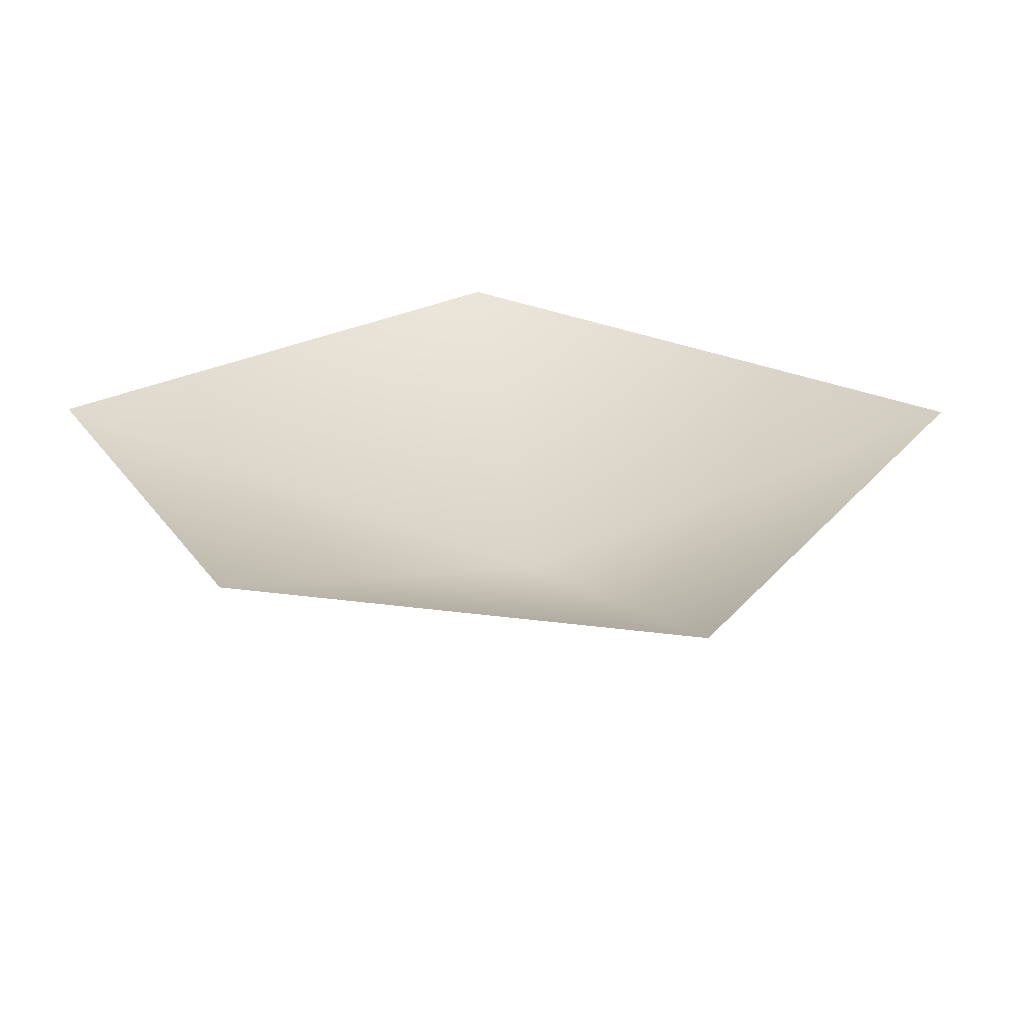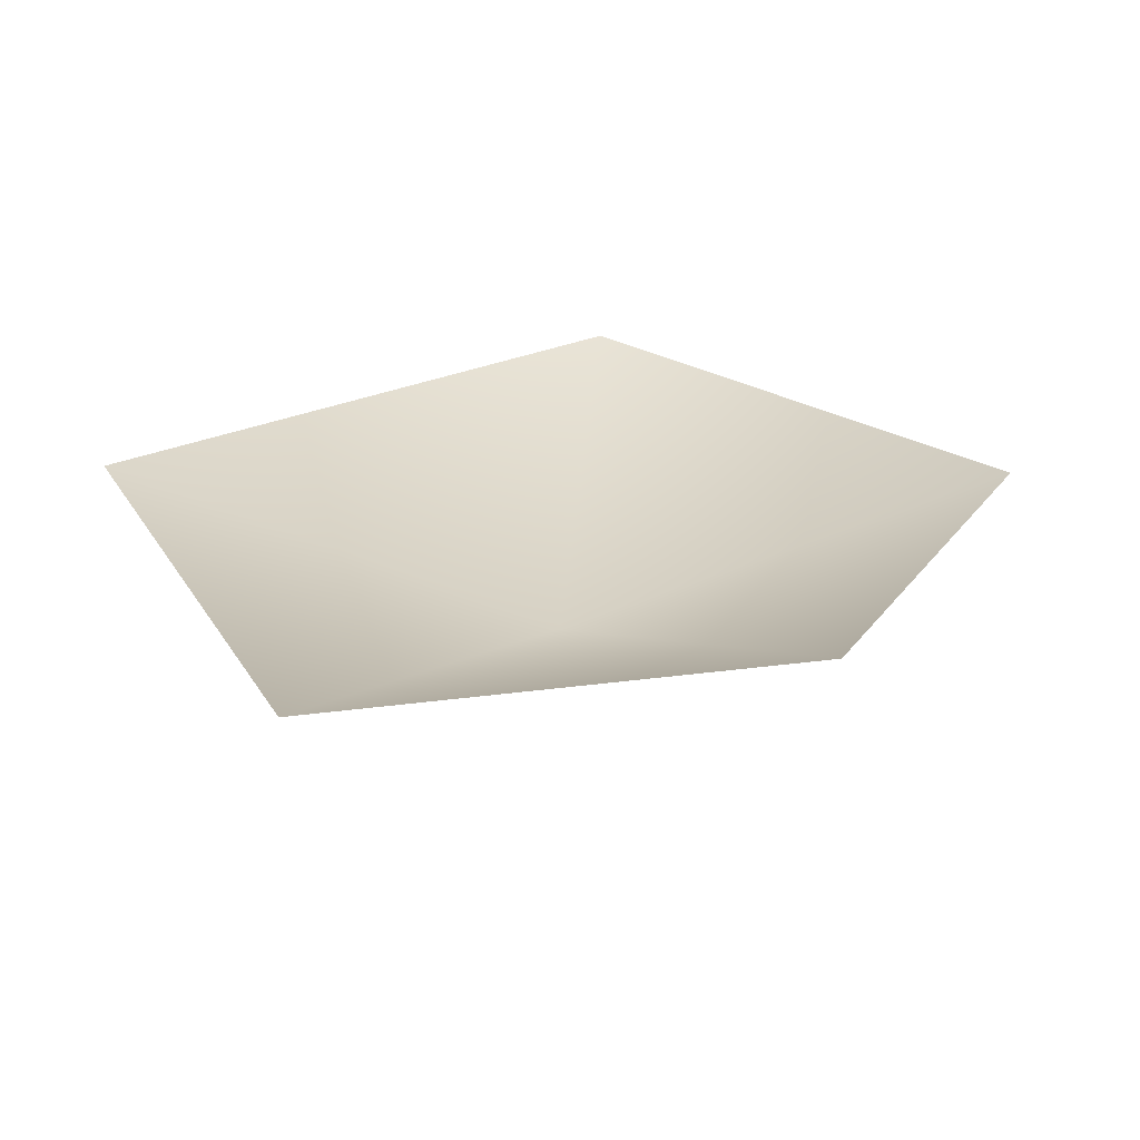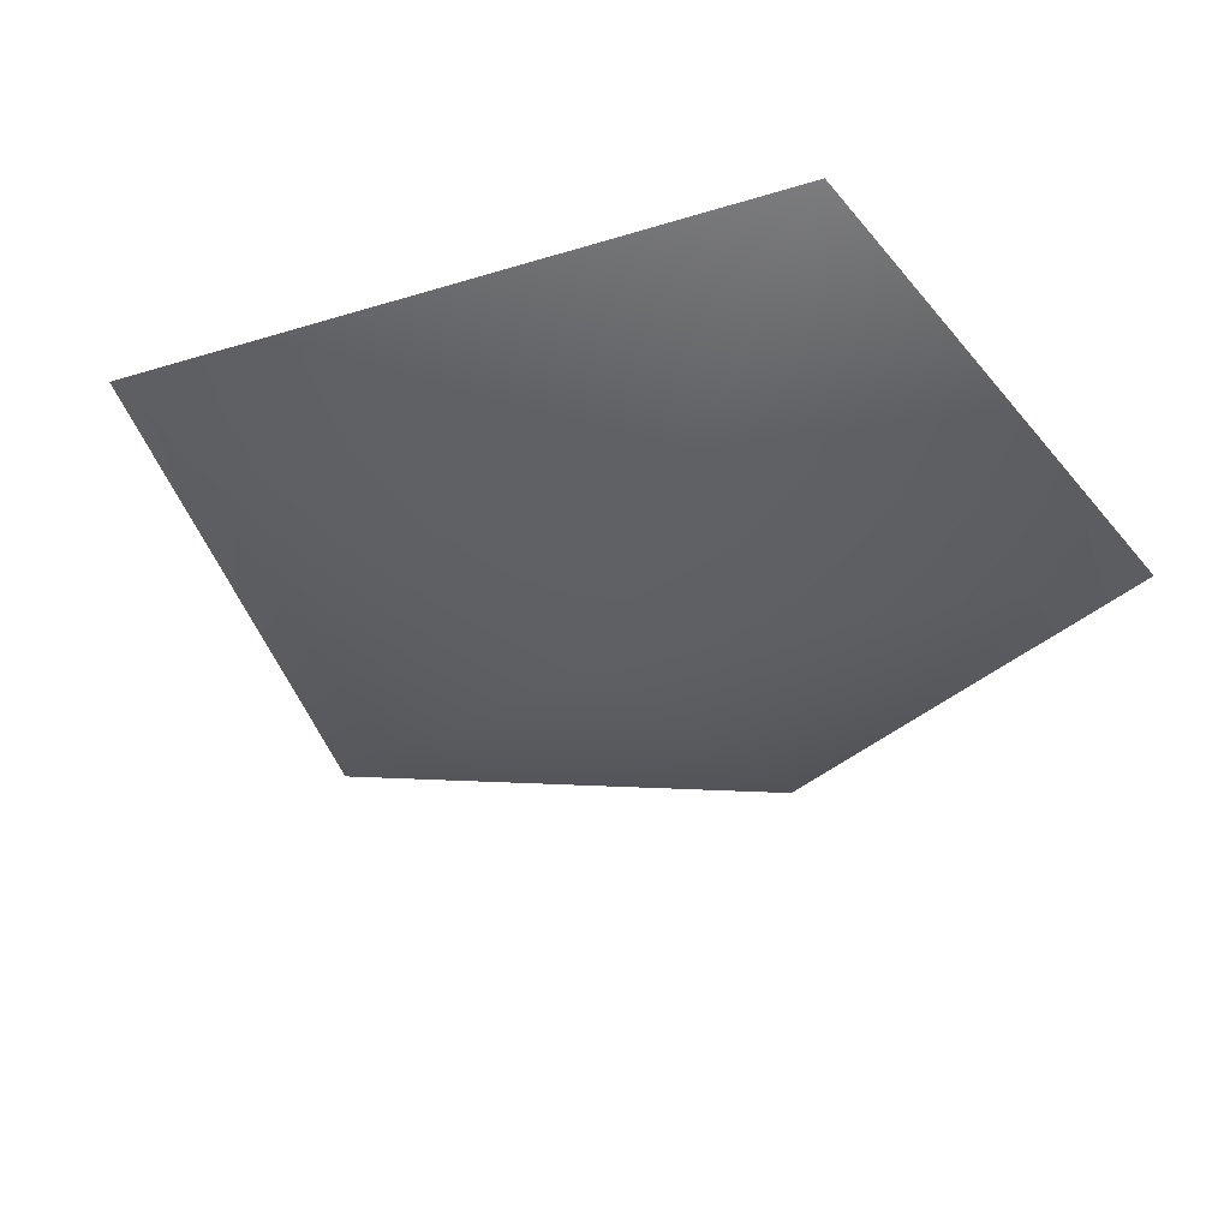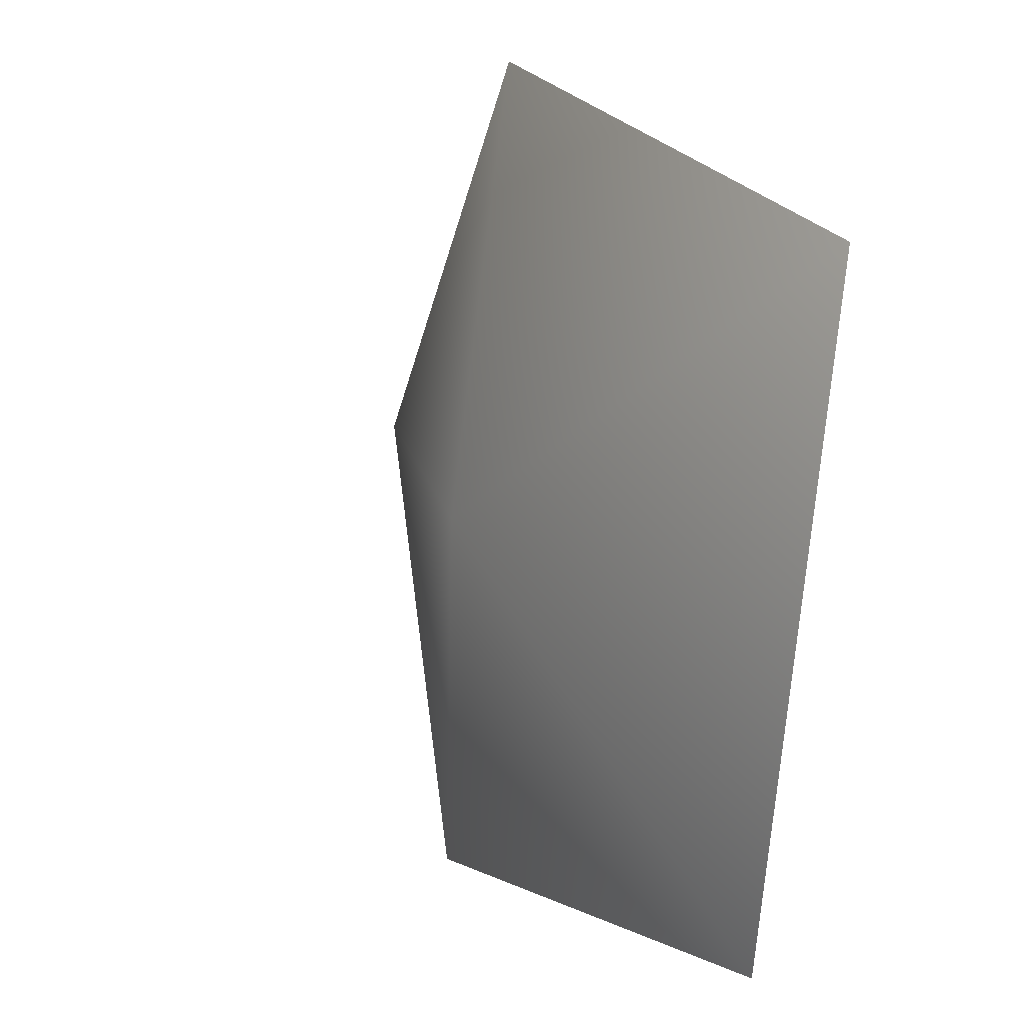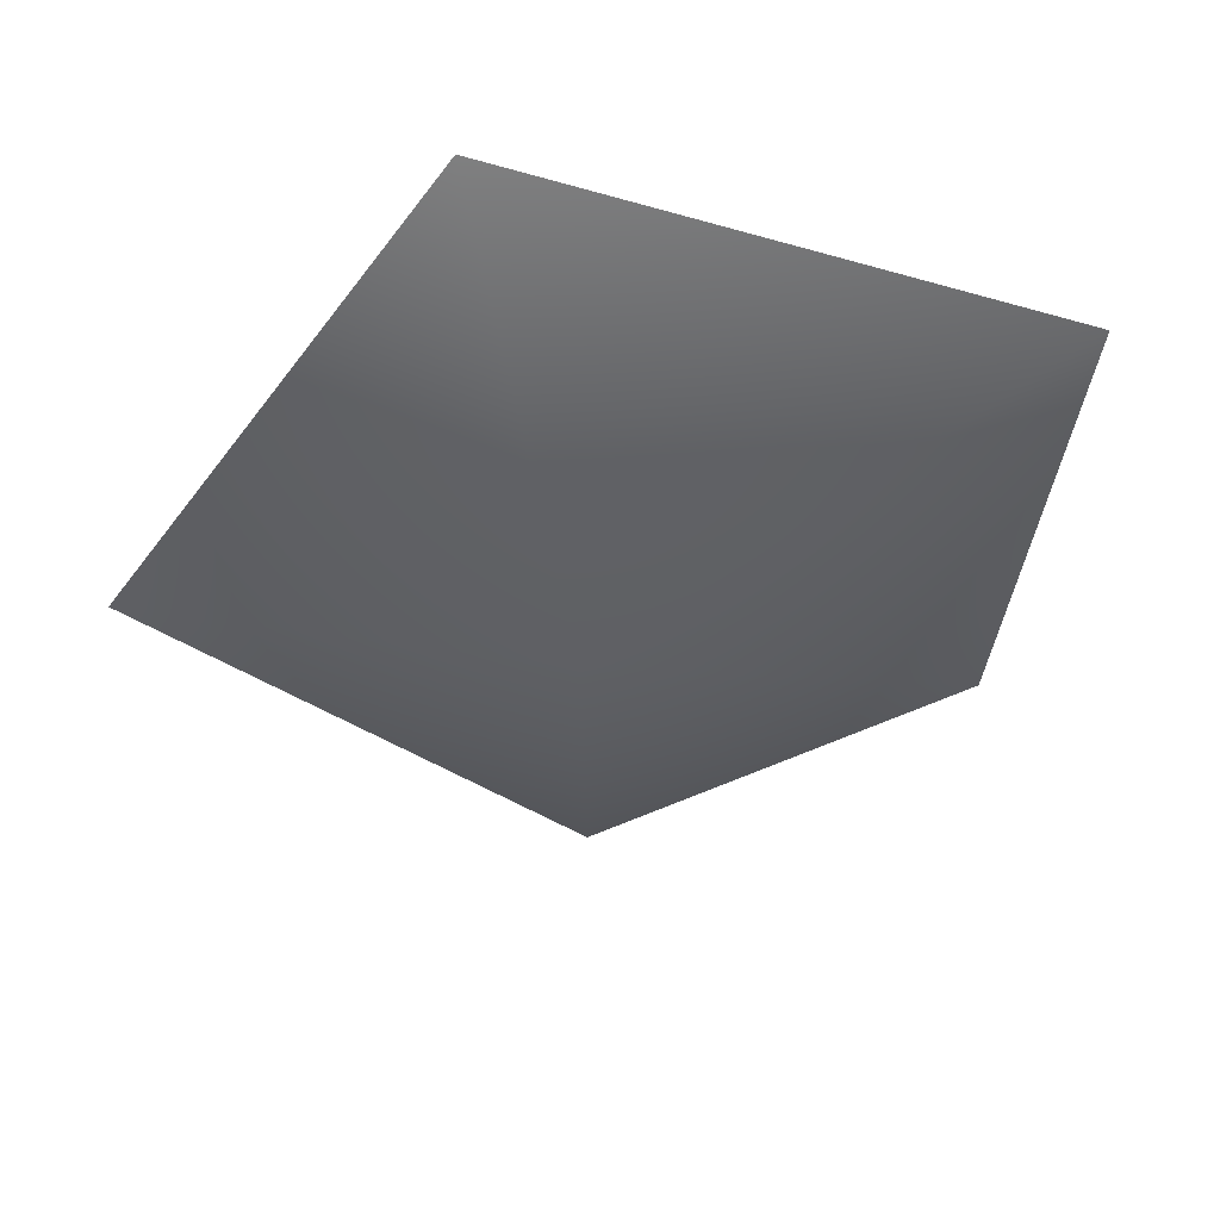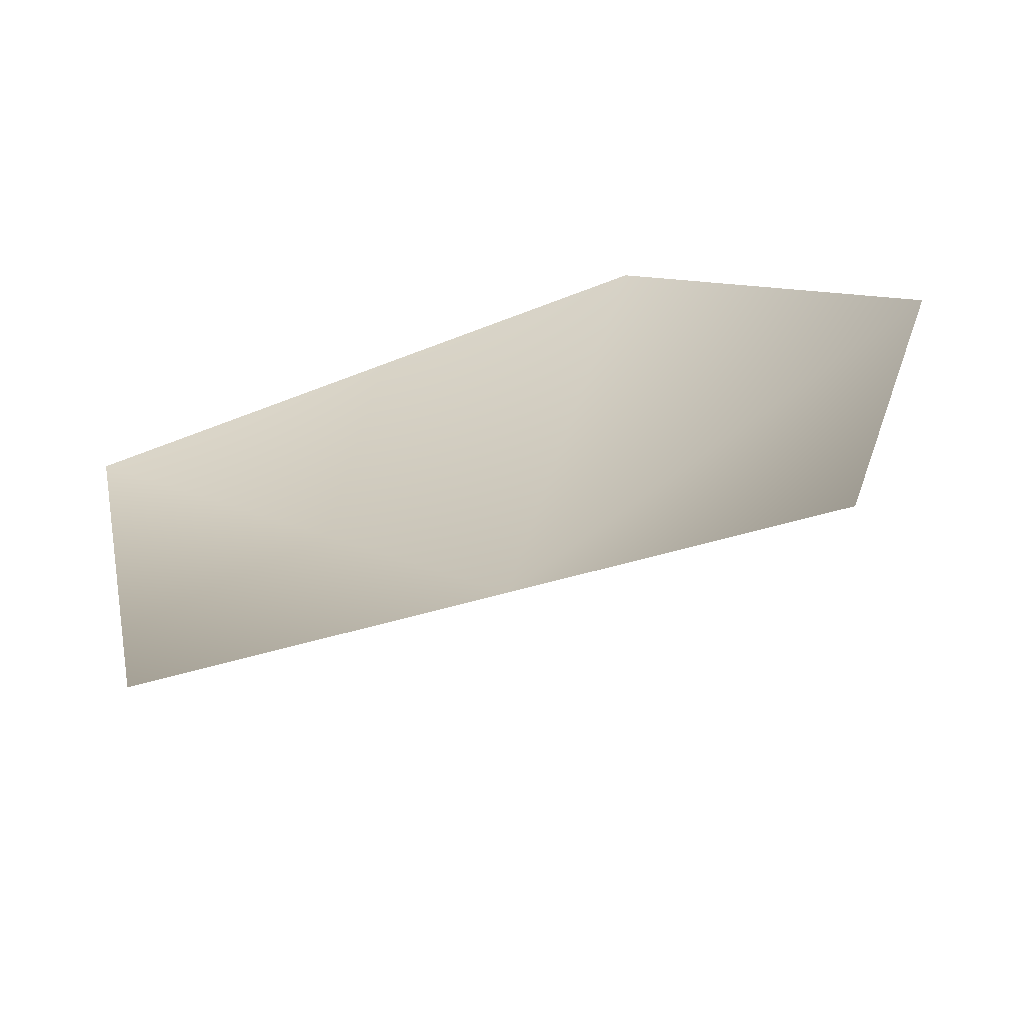
<metadata>
{"format":"obj","ext":"obj","renderer":"f3d","projection":"perspective","resolution":1024,"background":"white","views":[{"elev":26.8,"azim":-43.4,"up":"+Y"},{"elev":24.4,"azim":-118.1,"up":"+Y"},{"elev":-40.9,"azim":121.2,"up":"+Y"},{"elev":8.3,"azim":61.8,"up":"+Z"},{"elev":-42.7,"azim":157.1,"up":"+Y"},{"elev":-69.9,"azim":-163.3,"up":"+Z"}]}
</metadata>
<code>
v 0.5519 0.3216 -0.7847
v 0.8058 0.3216 0.538
v 0 0 0
v -0.3713 0.3216 0.8639
v -0.9232 0.3216 0.06826
v -0.665 0.3216 -0.8764
g cabbage_alpha_1189_154
f 1 3 2
f 2 3 4
f 5 4 3
f 5 3 6
f 6 3 1

</code>
